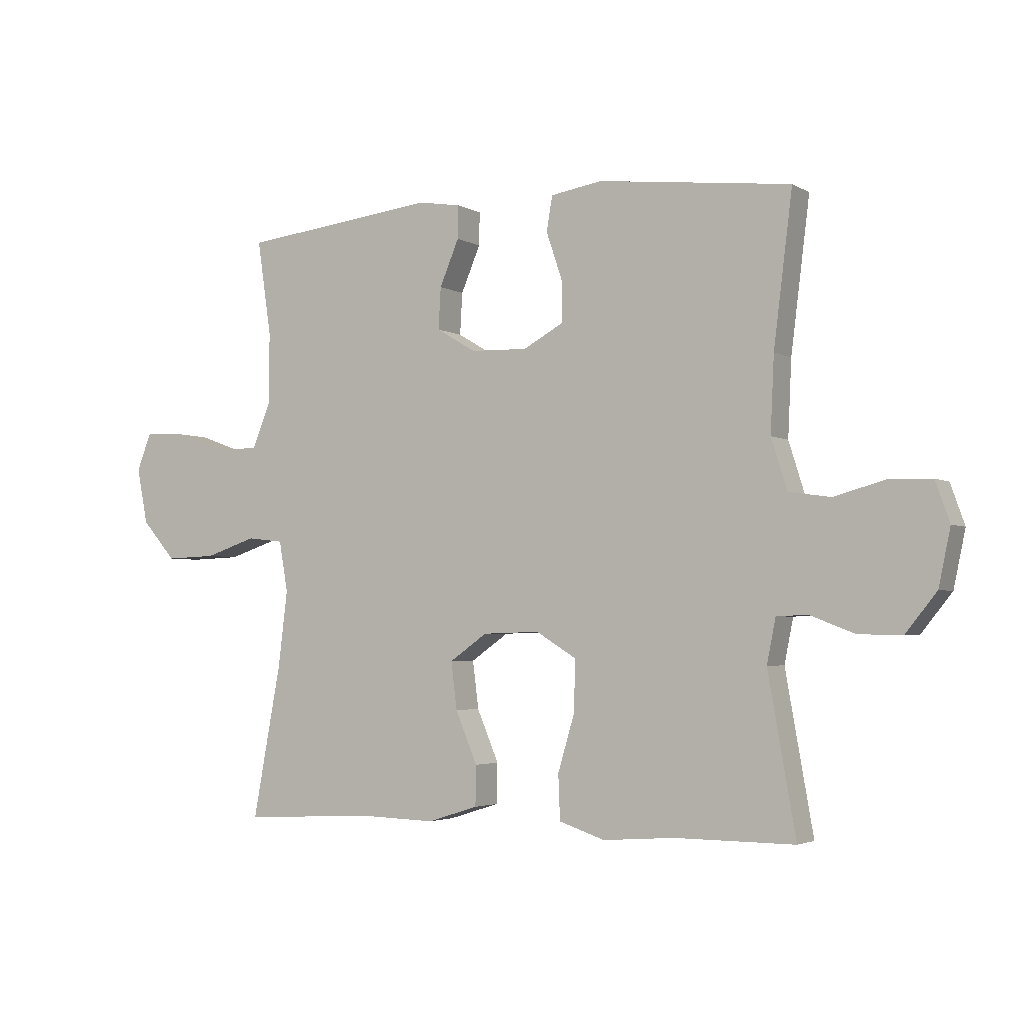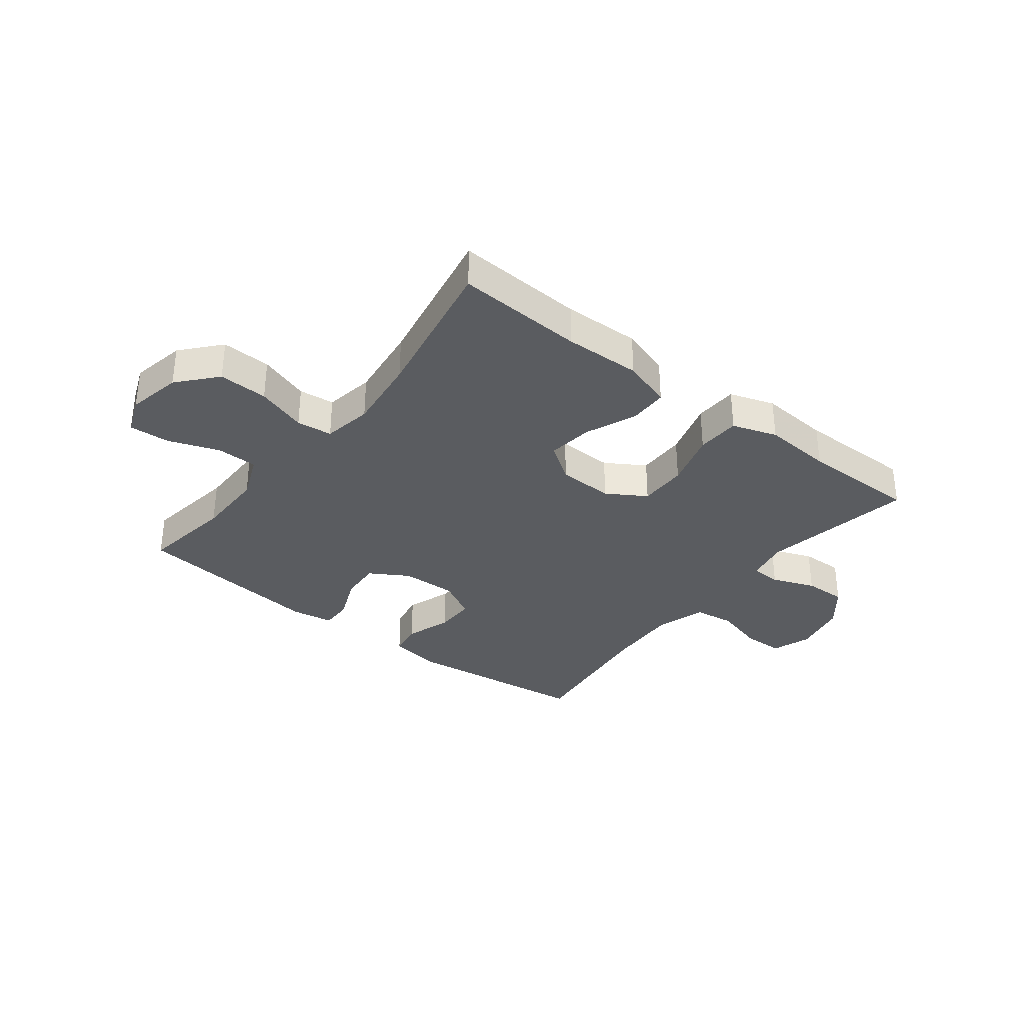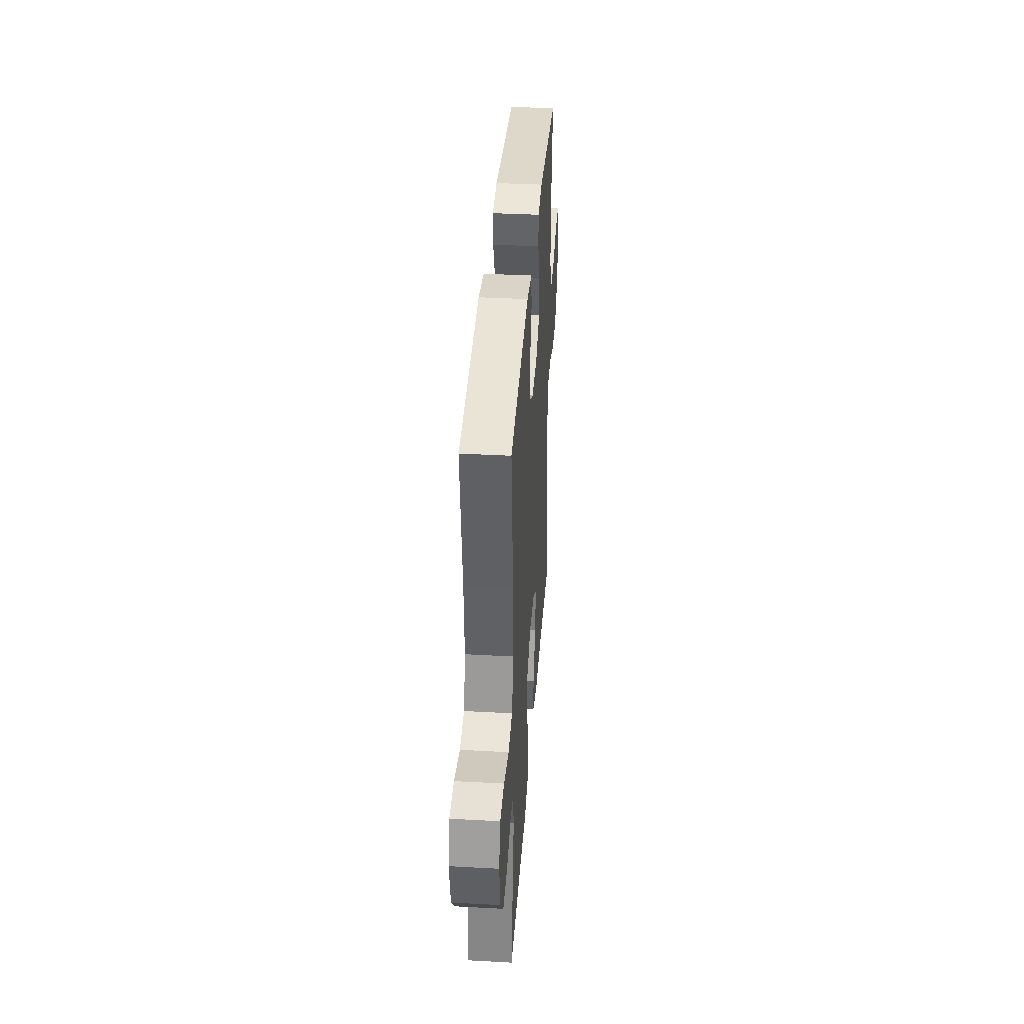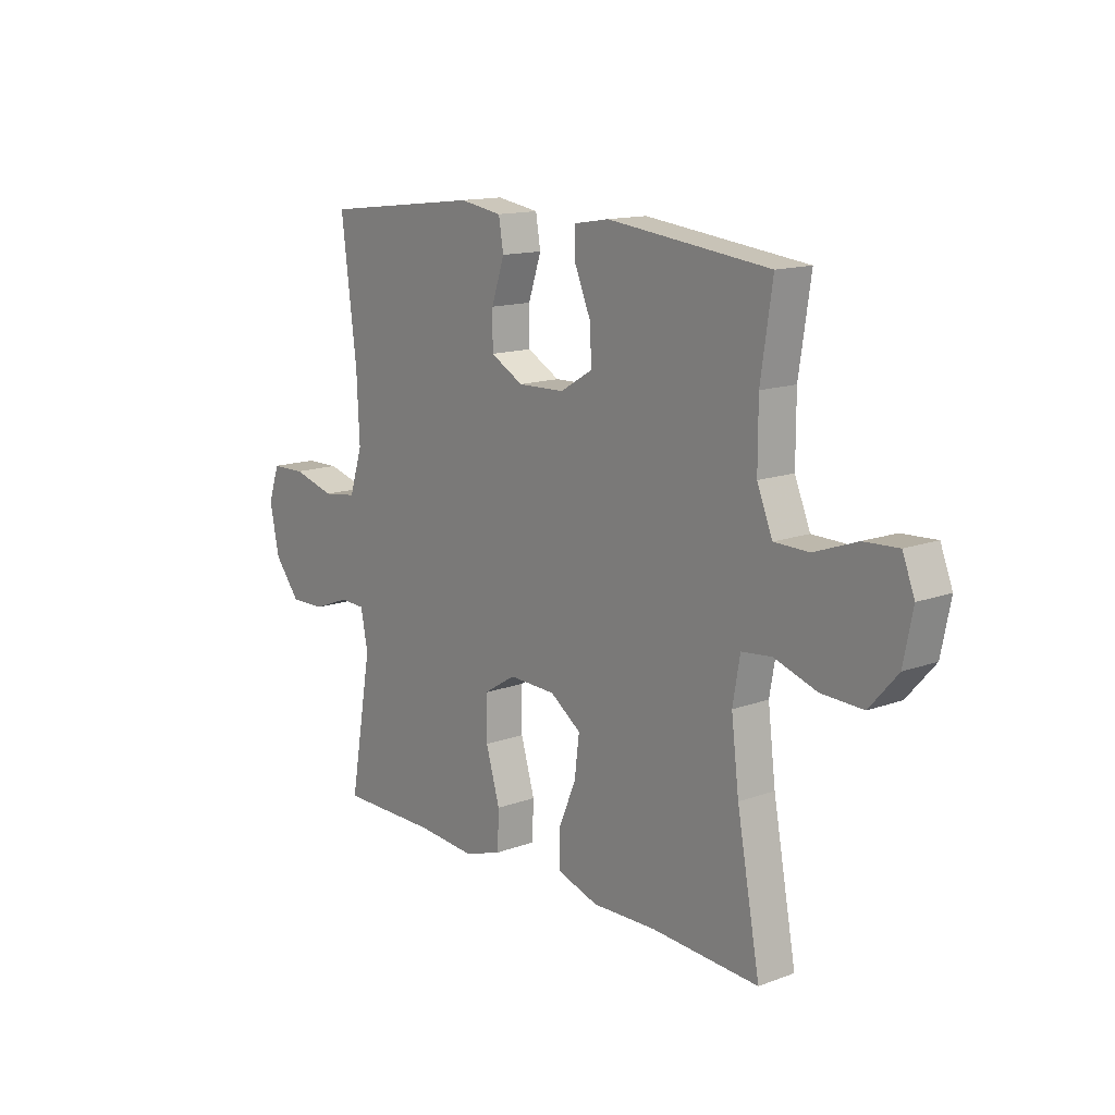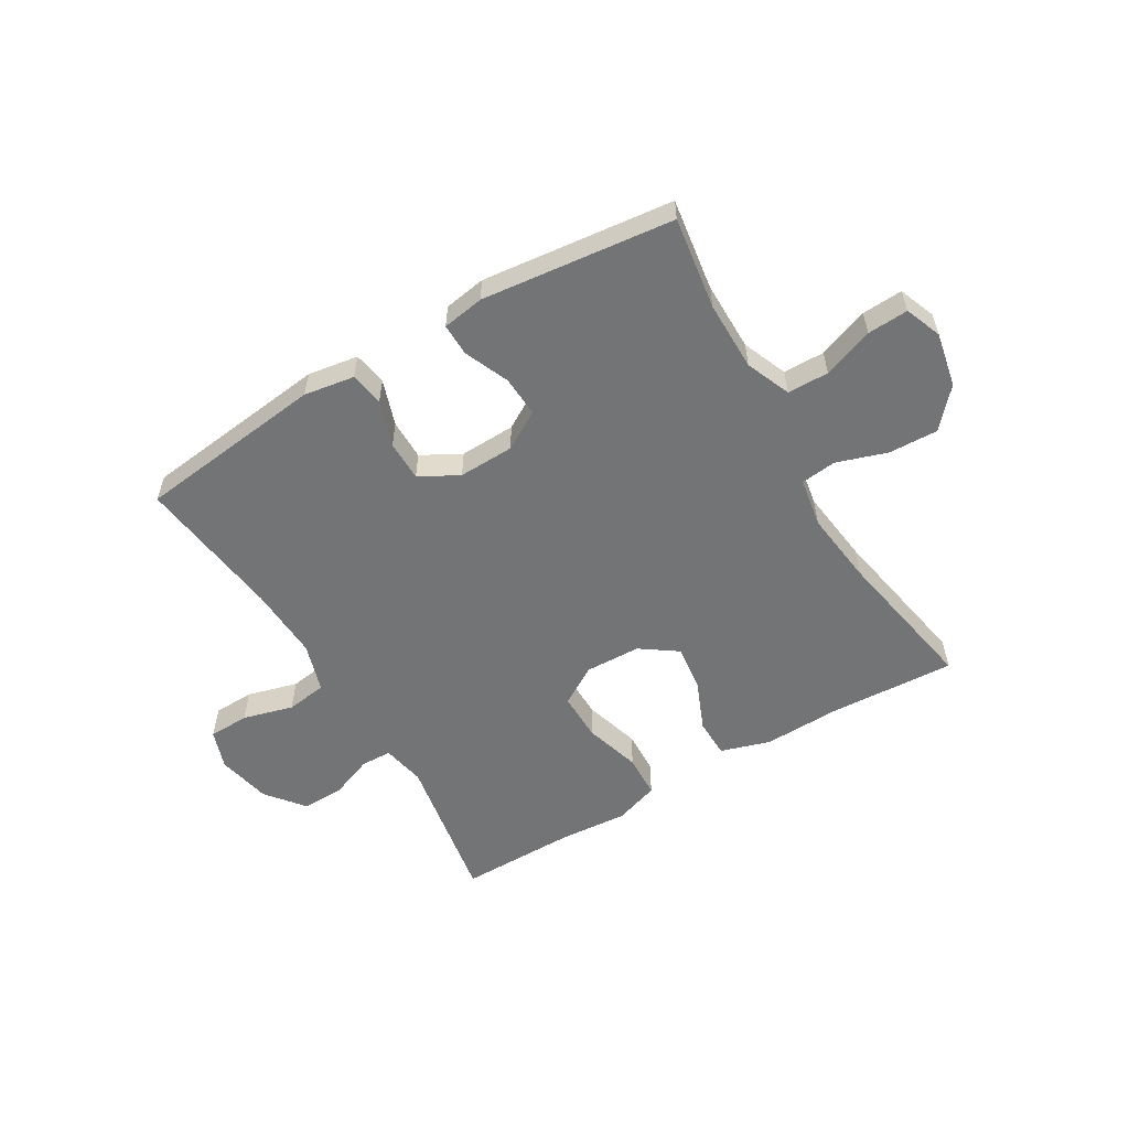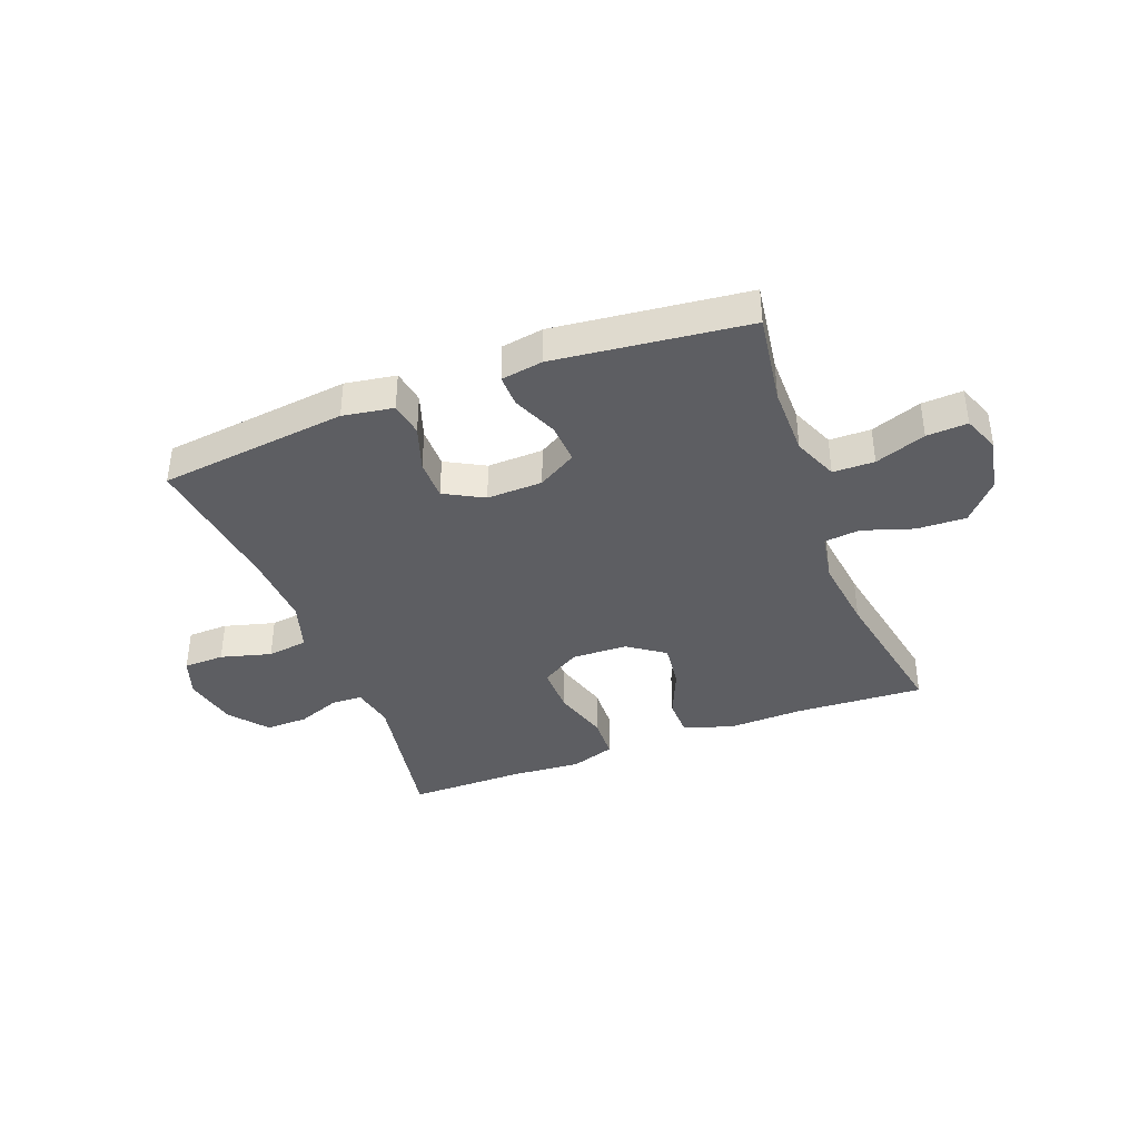
<metadata>
{"format":"obj","ext":"obj","renderer":"f3d","projection":"perspective","resolution":1024,"background":"white","views":[{"elev":-3.3,"azim":-150.5,"up":"+Z"},{"elev":-33.7,"azim":142.1,"up":"+Y"},{"elev":37.4,"azim":-86.0,"up":"+Z"},{"elev":14.1,"azim":51.1,"up":"+Z"},{"elev":-56.1,"azim":30.7,"up":"+Y"},{"elev":-38.8,"azim":20.8,"up":"+Y"}]}
</metadata>
<code>
v 0.5 0.07 -0.5
v 0.278 0.07 -0.488
v 0.145 0.07 -0.492
v 0.059 0.07 -0.465
v 0.058 0.07 -0.397
v 0.095 0.07 -0.309
v 0.105 0.07 -0.229
v 0.041 0.07 -0.184
v -0.056 0.07 -0.181
v -0.124 0.07 -0.223
v -0.123 0.07 -0.308
v -0.094 0.07 -0.406
v -0.097 0.07 -0.482
v -0.175 0.07 -0.508
v -0.296 0.07 -0.499
v -0.5 0.07 -0.5
v -0.453 0.07 -0.233
v -0.468 0.07 -0.158
v -0.521 0.07 -0.156
v -0.596 0.07 -0.185
v -0.67 0.07 -0.187
v -0.723 0.07 -0.121
v -0.743 0.07 -0.026
v -0.719 0.07 0.042
v -0.648 0.07 0.044
v -0.56 0.07 0.02
v -0.489 0.07 0.03
v -0.462 0.07 0.116
v -0.468 0.07 0.244
v -0.5 0.07 0.5
v -0.172 0.07 0.539
v -0.084 0.07 0.525
v -0.074 0.07 0.466
v -0.101 0.07 0.386
v -0.101 0.07 0.315
v -0.033 0.07 0.278
v 0.064 0.07 0.281
v 0.131 0.07 0.321
v 0.127 0.07 0.392
v 0.094 0.07 0.47
v 0.093 0.07 0.526
v 0.166 0.07 0.538
v 0.5 0.07 0.5
v 0.476 0.07 0.339
v 0.476 0.07 0.218
v 0.508 0.07 0.14
v 0.58 0.07 0.139
v 0.668 0.07 0.171
v 0.739 0.07 0.175
v 0.764 0.07 0.111
v 0.745 0.07 0.016
v 0.687 0.07 -0.05
v 0.601 0.07 -0.047
v 0.513 0.07 -0.018
v 0.451 0.07 -0.025
v 0.436 0.07 -0.111
v 0.452 0.07 -0.241
v 0.5 0 -0.5
v 0.278 0 -0.488
v 0.145 0 -0.492
v 0.059 0 -0.465
v 0.058 0 -0.397
v 0.095 0 -0.309
v 0.105 0 -0.229
v 0.041 0 -0.184
v -0.056 0 -0.181
v -0.124 0 -0.223
v -0.123 0 -0.308
v -0.094 0 -0.406
v -0.097 0 -0.482
v -0.175 0 -0.508
v -0.296 0 -0.499
v -0.5 0 -0.5
v -0.453 0 -0.233
v -0.468 0 -0.158
v -0.521 0 -0.156
v -0.596 0 -0.185
v -0.67 0 -0.187
v -0.723 0 -0.121
v -0.743 0 -0.026
v -0.719 0 0.042
v -0.648 0 0.044
v -0.56 0 0.02
v -0.489 0 0.03
v -0.462 0 0.116
v -0.468 0 0.244
v -0.5 0 0.5
v -0.172 0 0.539
v -0.084 0 0.525
v -0.074 0 0.466
v -0.101 0 0.386
v -0.101 0 0.315
v -0.033 0 0.278
v 0.064 0 0.281
v 0.131 0 0.321
v 0.127 0 0.392
v 0.094 0 0.47
v 0.093 0 0.526
v 0.166 0 0.538
v 0.5 0 0.5
v 0.476 0 0.339
v 0.476 0 0.218
v 0.508 0 0.14
v 0.58 0 0.139
v 0.668 0 0.171
v 0.739 0 0.175
v 0.764 0 0.111
v 0.745 0 0.016
v 0.687 0 -0.05
v 0.601 0 -0.047
v 0.513 0 -0.018
v 0.451 0 -0.025
v 0.436 0 -0.111
v 0.452 0 -0.241
f 52 53 54
f 51 52 54
f 50 51 54
f 49 50 54
f 48 49 54
f 47 48 54
f 46 47 54 55
f 45 46 55
f 44 45 55 56
f 42 43 44
f 41 42 44
f 40 41 44
f 39 40 44
f 38 39 44 56
f 32 33 34
f 31 32 34
f 30 31 34
f 29 30 34
f 28 29 34 35
f 27 28 35 36
f 24 25 26
f 23 24 26
f 22 23 26
f 21 22 26
f 20 21 26
f 19 20 26
f 18 19 26 27
f 27 36 37
f 18 27 37
f 17 18 37
f 13 14 15
f 12 13 15
f 11 12 15
f 15 16 17
f 11 15 17
f 10 11 17
f 4 5 6
f 3 4 6
f 2 3 6
f 2 6 7
f 1 2 7
f 57 1 7
f 56 57 7 8
f 38 56 8 9
f 17 37 38
f 10 17 38
f 9 10 38
f 111 110 109
f 111 109 108
f 111 108 107
f 111 107 106
f 111 106 105
f 111 105 104
f 112 111 104 103
f 112 103 102
f 113 112 102 101
f 101 100 99
f 101 99 98
f 101 98 97
f 101 97 96
f 113 101 96 95
f 91 90 89
f 91 89 88
f 91 88 87
f 91 87 86
f 92 91 86 85
f 93 92 85 84
f 83 82 81
f 83 81 80
f 83 80 79
f 83 79 78
f 83 78 77
f 83 77 76
f 84 83 76 75
f 94 93 84
f 94 84 75
f 94 75 74
f 72 71 70
f 72 70 69
f 72 69 68
f 74 73 72
f 74 72 68
f 74 68 67
f 63 62 61
f 63 61 60
f 63 60 59
f 64 63 59
f 64 59 58
f 64 58 114
f 65 64 114 113
f 66 65 113 95
f 95 94 74
f 95 74 67
f 95 67 66
f 1 58 59 2
f 2 59 60 3
f 3 60 61 4
f 4 61 62 5
f 5 62 63 6
f 6 63 64 7
f 7 64 65 8
f 8 65 66 9
f 9 66 67 10
f 10 67 68 11
f 11 68 69 12
f 12 69 70 13
f 13 70 71 14
f 14 71 72 15
f 15 72 73 16
f 16 73 74 17
f 17 74 75 18
f 18 75 76 19
f 19 76 77 20
f 20 77 78 21
f 21 78 79 22
f 22 79 80 23
f 23 80 81 24
f 24 81 82 25
f 25 82 83 26
f 26 83 84 27
f 27 84 85 28
f 28 85 86 29
f 29 86 87 30
f 30 87 88 31
f 31 88 89 32
f 32 89 90 33
f 33 90 91 34
f 34 91 92 35
f 35 92 93 36
f 36 93 94 37
f 37 94 95 38
f 38 95 96 39
f 39 96 97 40
f 40 97 98 41
f 41 98 99 42
f 42 99 100 43
f 43 100 101 44
f 44 101 102 45
f 45 102 103 46
f 46 103 104 47
f 47 104 105 48
f 48 105 106 49
f 49 106 107 50
f 50 107 108 51
f 51 108 109 52
f 52 109 110 53
f 53 110 111 54
f 54 111 112 55
f 55 112 113 56
f 56 113 114 57
f 57 114 58 1

</code>
